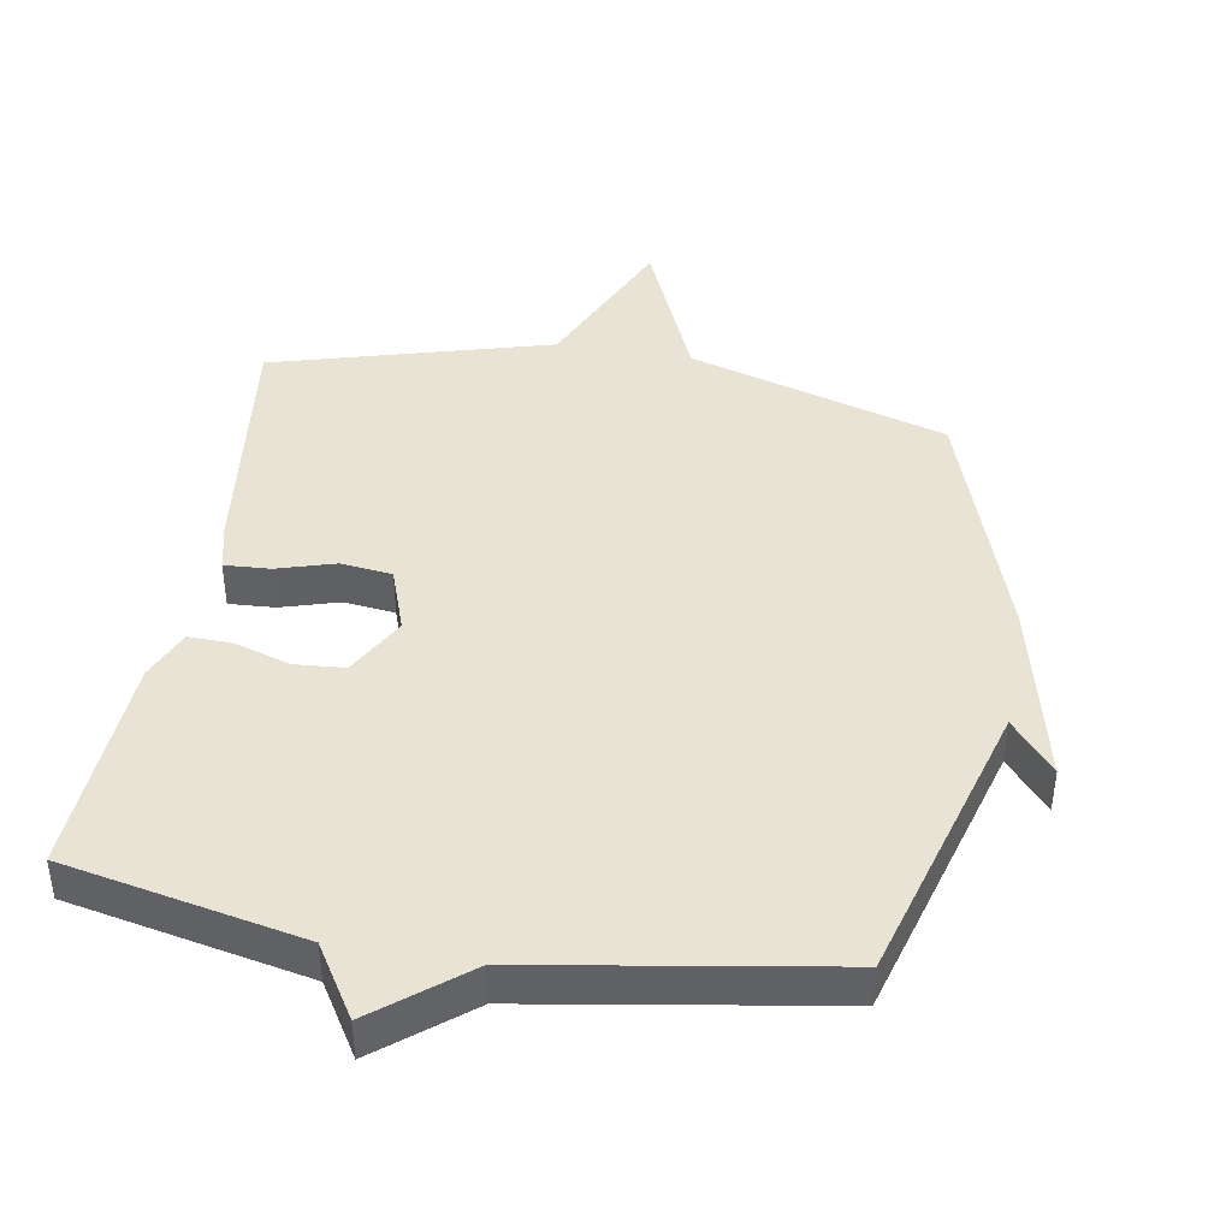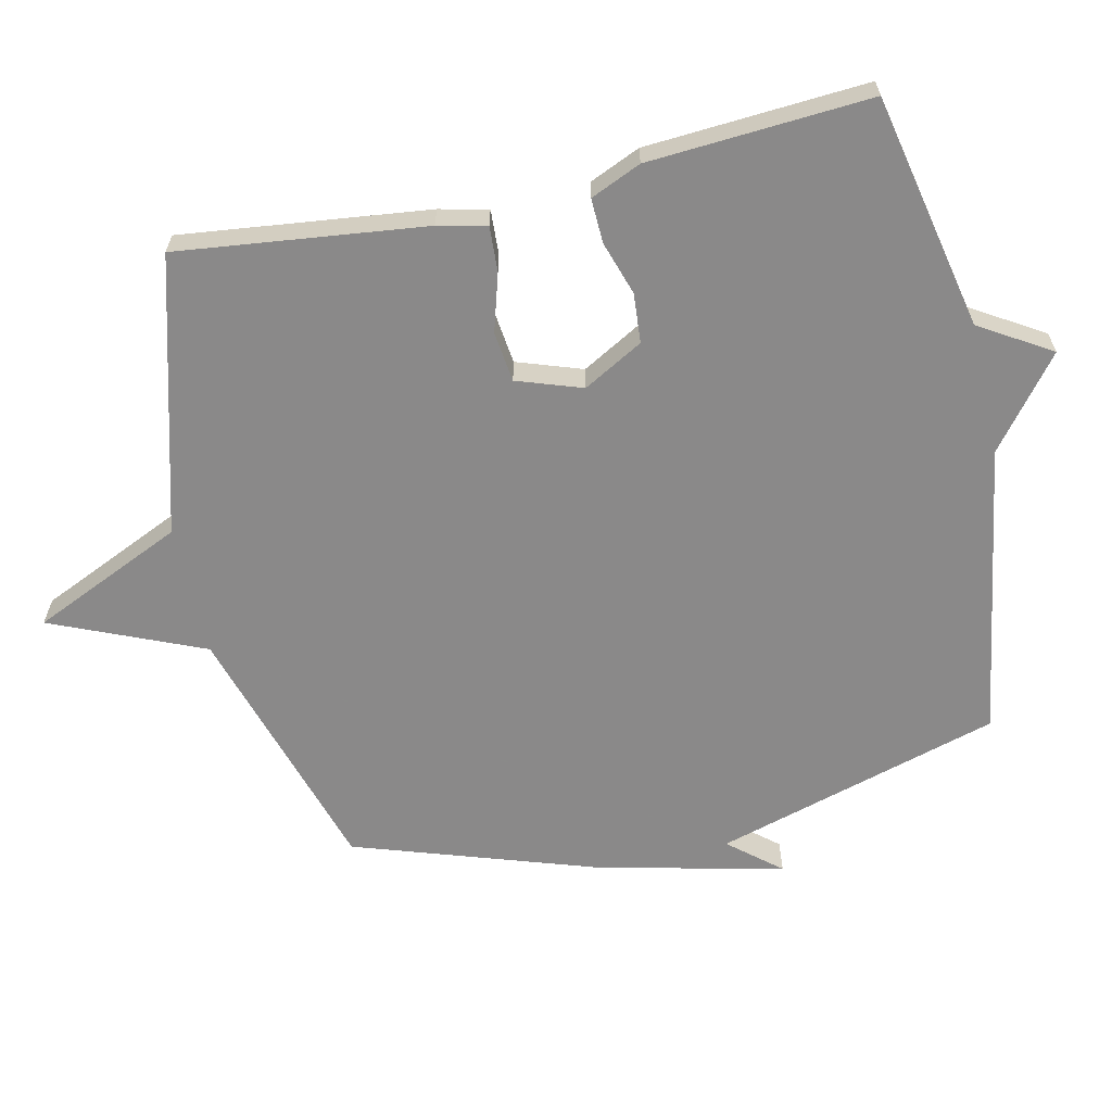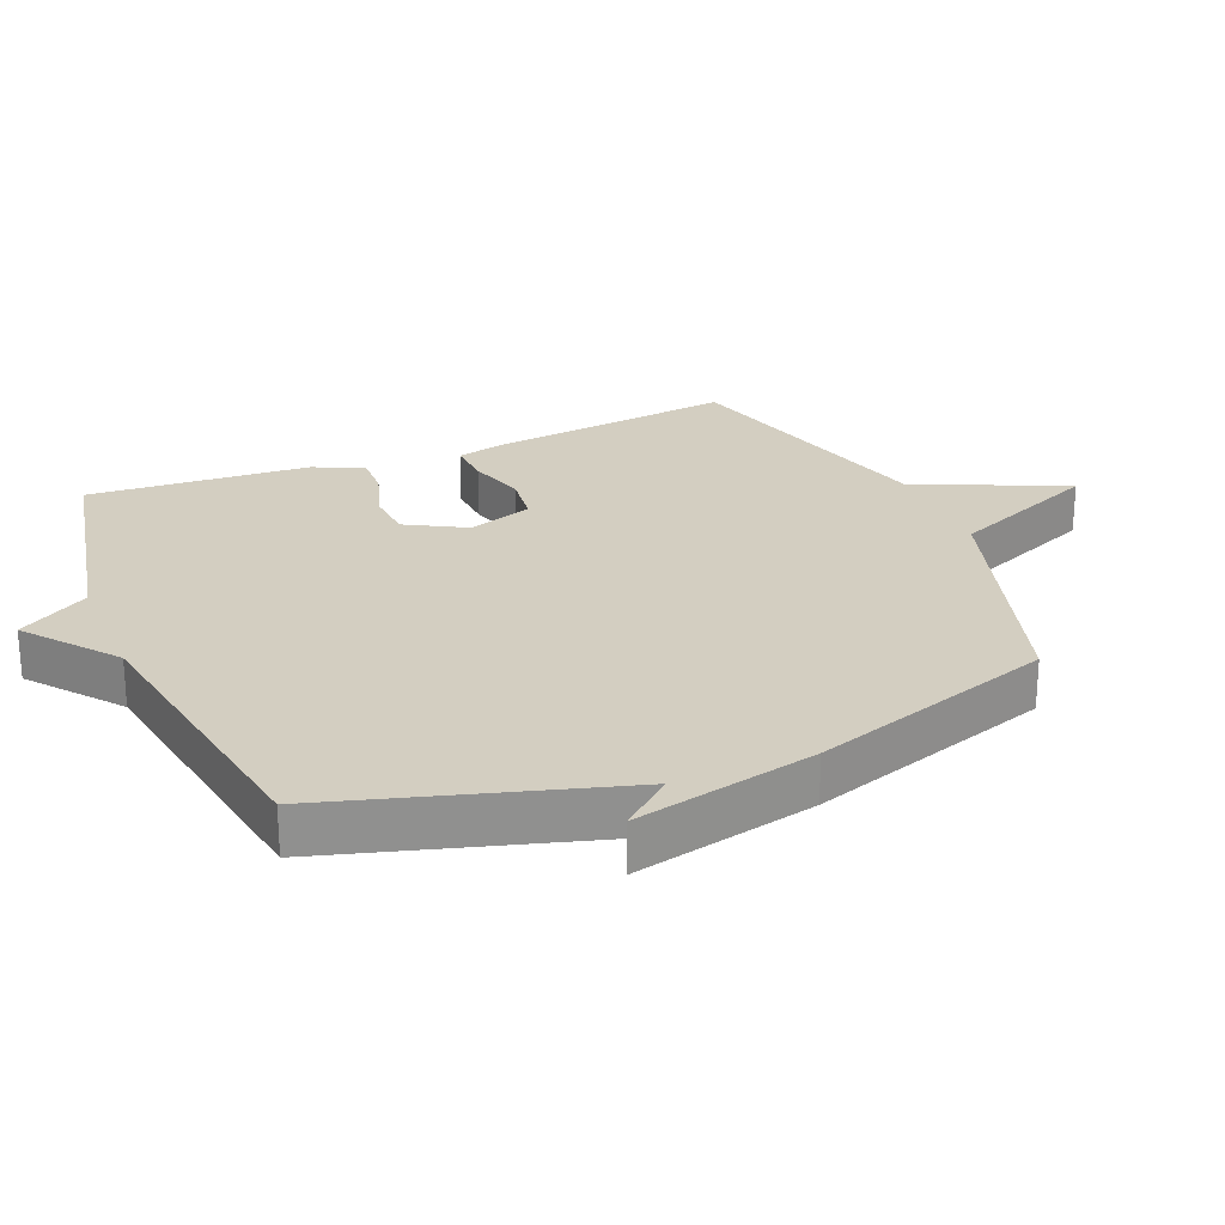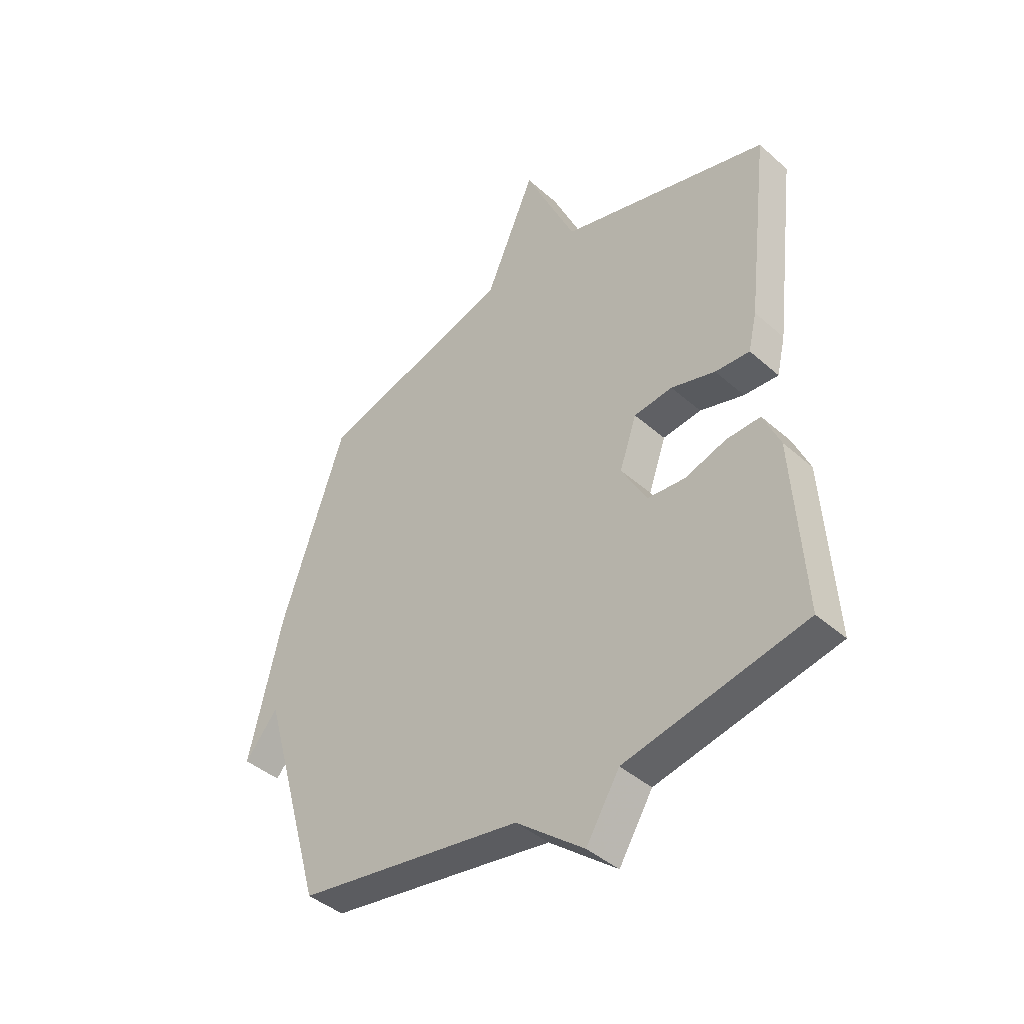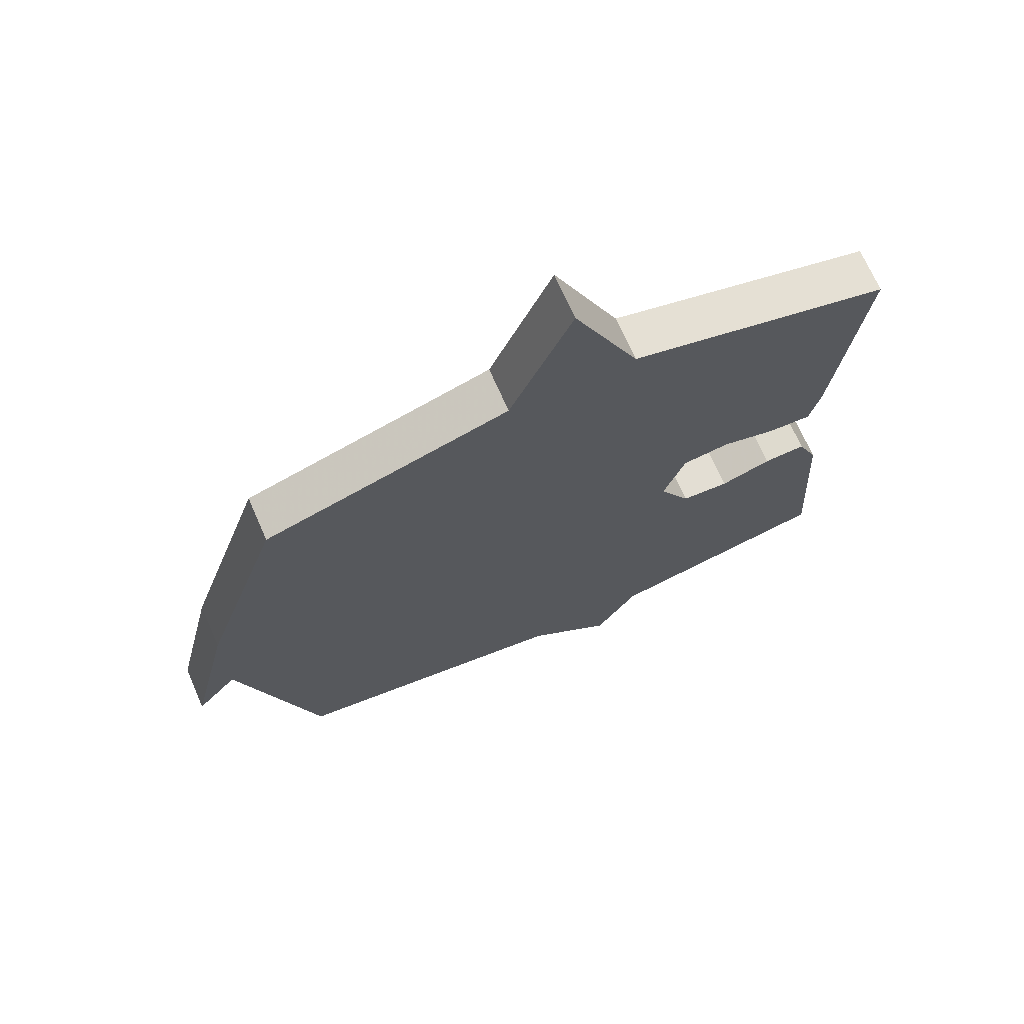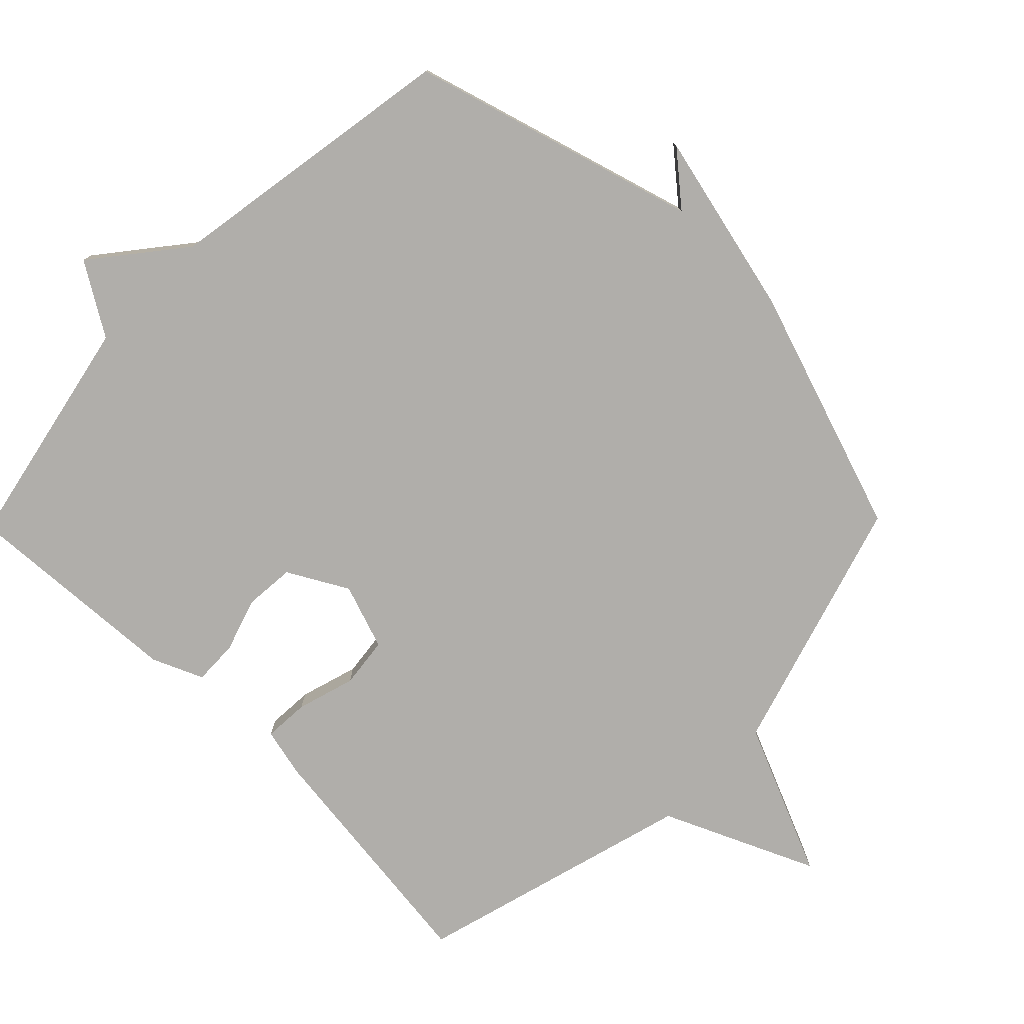
<metadata>
{"format":"obj","ext":"obj","renderer":"f3d","projection":"perspective","resolution":1024,"background":"white","views":[{"elev":42.3,"azim":-170.3,"up":"+Y"},{"elev":-63.3,"azim":102.8,"up":"+Y"},{"elev":24.9,"azim":-112.4,"up":"+Y"},{"elev":-42.3,"azim":43.6,"up":"+Z"},{"elev":70.0,"azim":-23.7,"up":"+Z"},{"elev":-77.8,"azim":-134.4,"up":"+Y"}]}
</metadata>
<code>
v -0.5 0.07 0.5
v -0.115 0.07 0.616
v -0.017 0.07 0.844
v 0.085 0.07 0.616
v 0.5 0.07 0.5
v 0.455 0.07 0.128
v 0.438 0.07 0.055
v 0.37 0.07 0.059
v 0.283 0.07 0.085
v 0.207 0.07 0.076
v 0.173 0.07 -0.022
v 0.223 0.07 -0.112
v 0.298 0.07 -0.118
v 0.379 0.07 -0.092
v 0.446 0.07 -0.09
v 0.479 0.07 -0.166
v 0.5 0.07 -0.5
v 0.146 0.07 -0.573
v 0.08 0.07 -0.68
v -0.054 0.07 -0.573
v -0.5 0.07 -0.5
v -0.624 0.07 -0.069
v -0.689 0.07 -0.146
v -0.624 0.07 0.131
v -0.5 0 0.5
v -0.115 0 0.616
v -0.017 0 0.844
v 0.085 0 0.616
v 0.5 0 0.5
v 0.455 0 0.128
v 0.438 0 0.055
v 0.37 0 0.059
v 0.283 0 0.085
v 0.207 0 0.076
v 0.173 0 -0.022
v 0.223 0 -0.112
v 0.298 0 -0.118
v 0.379 0 -0.092
v 0.446 0 -0.09
v 0.479 0 -0.166
v 0.5 0 -0.5
v 0.146 0 -0.573
v 0.08 0 -0.68
v -0.054 0 -0.573
v -0.5 0 -0.5
v -0.624 0 -0.069
v -0.689 0 -0.146
v -0.624 0 0.131
f 24 1 2
f 23 24 2
f 22 23 2
f 20 21 22 2
f 2 3 4
f 20 2 4
f 19 20 4
f 18 19 4
f 16 17 18
f 15 16 18
f 14 15 18
f 13 14 18
f 12 13 18
f 11 12 18
f 11 18 4
f 10 11 4
f 4 5 6
f 10 4 6
f 9 10 6
f 6 7 8 9
f 26 25 48
f 26 48 47
f 26 47 46
f 26 46 45 44
f 28 27 26
f 28 26 44
f 28 44 43
f 28 43 42
f 42 41 40
f 42 40 39
f 42 39 38
f 42 38 37
f 42 37 36
f 42 36 35
f 28 42 35
f 28 35 34
f 30 29 28
f 30 28 34
f 30 34 33
f 33 32 31 30
f 1 25 26 2
f 2 26 27 3
f 3 27 28 4
f 4 28 29 5
f 5 29 30 6
f 6 30 31 7
f 7 31 32 8
f 8 32 33 9
f 9 33 34 10
f 10 34 35 11
f 11 35 36 12
f 12 36 37 13
f 13 37 38 14
f 14 38 39 15
f 15 39 40 16
f 16 40 41 17
f 17 41 42 18
f 18 42 43 19
f 19 43 44 20
f 20 44 45 21
f 21 45 46 22
f 22 46 47 23
f 23 47 48 24
f 24 48 25 1

</code>
